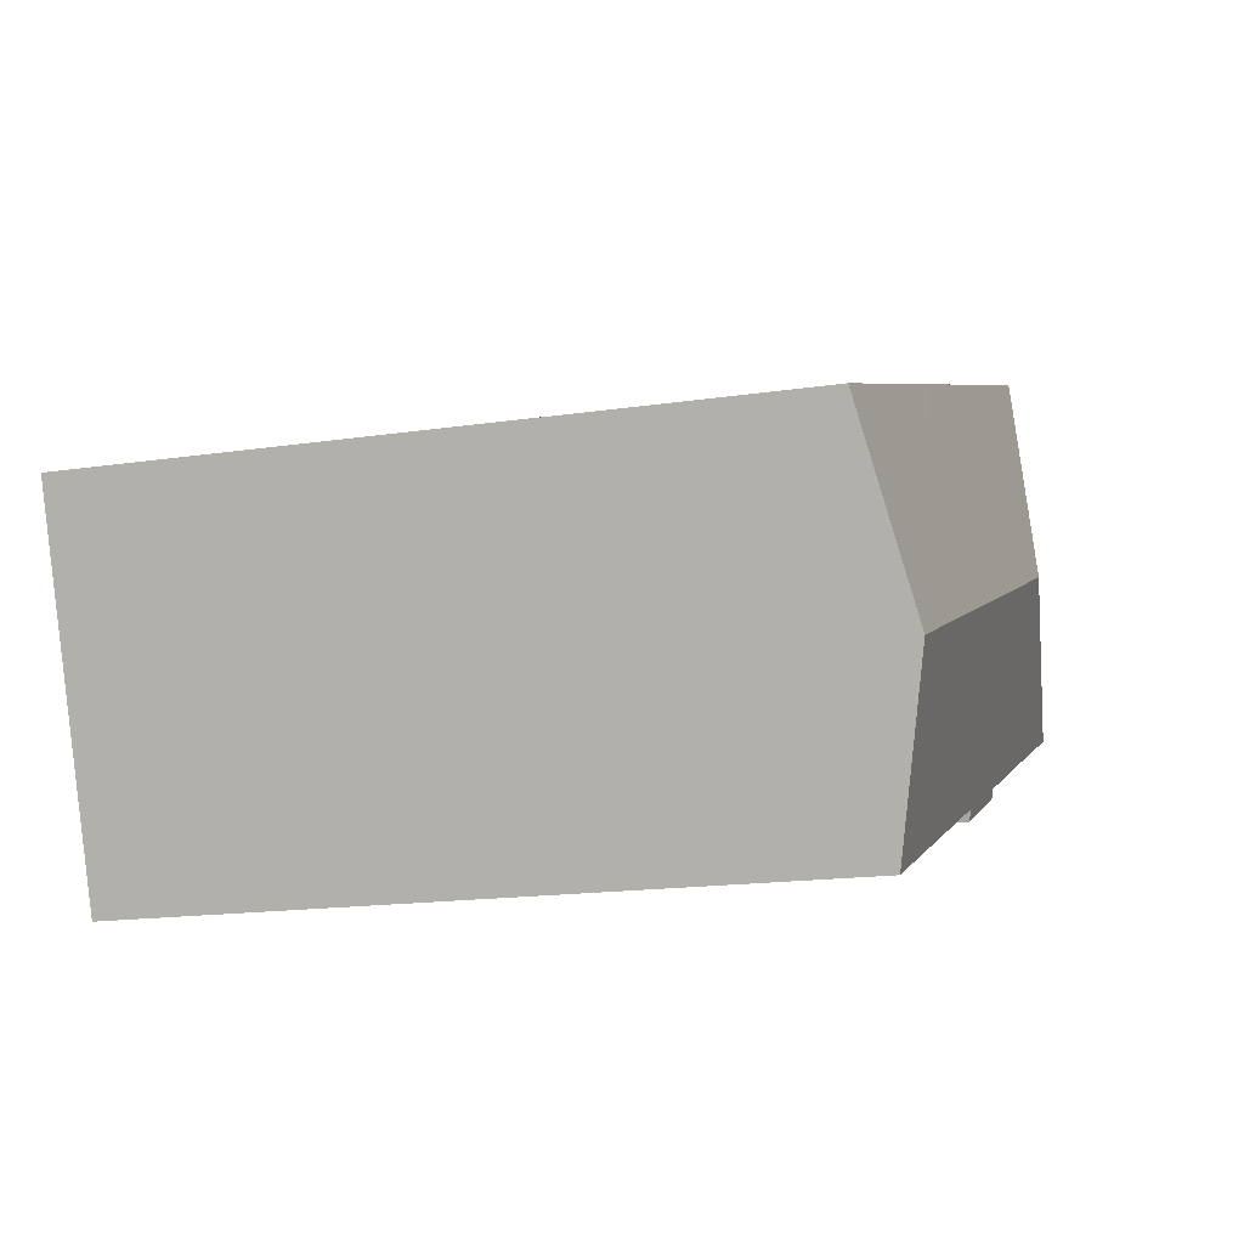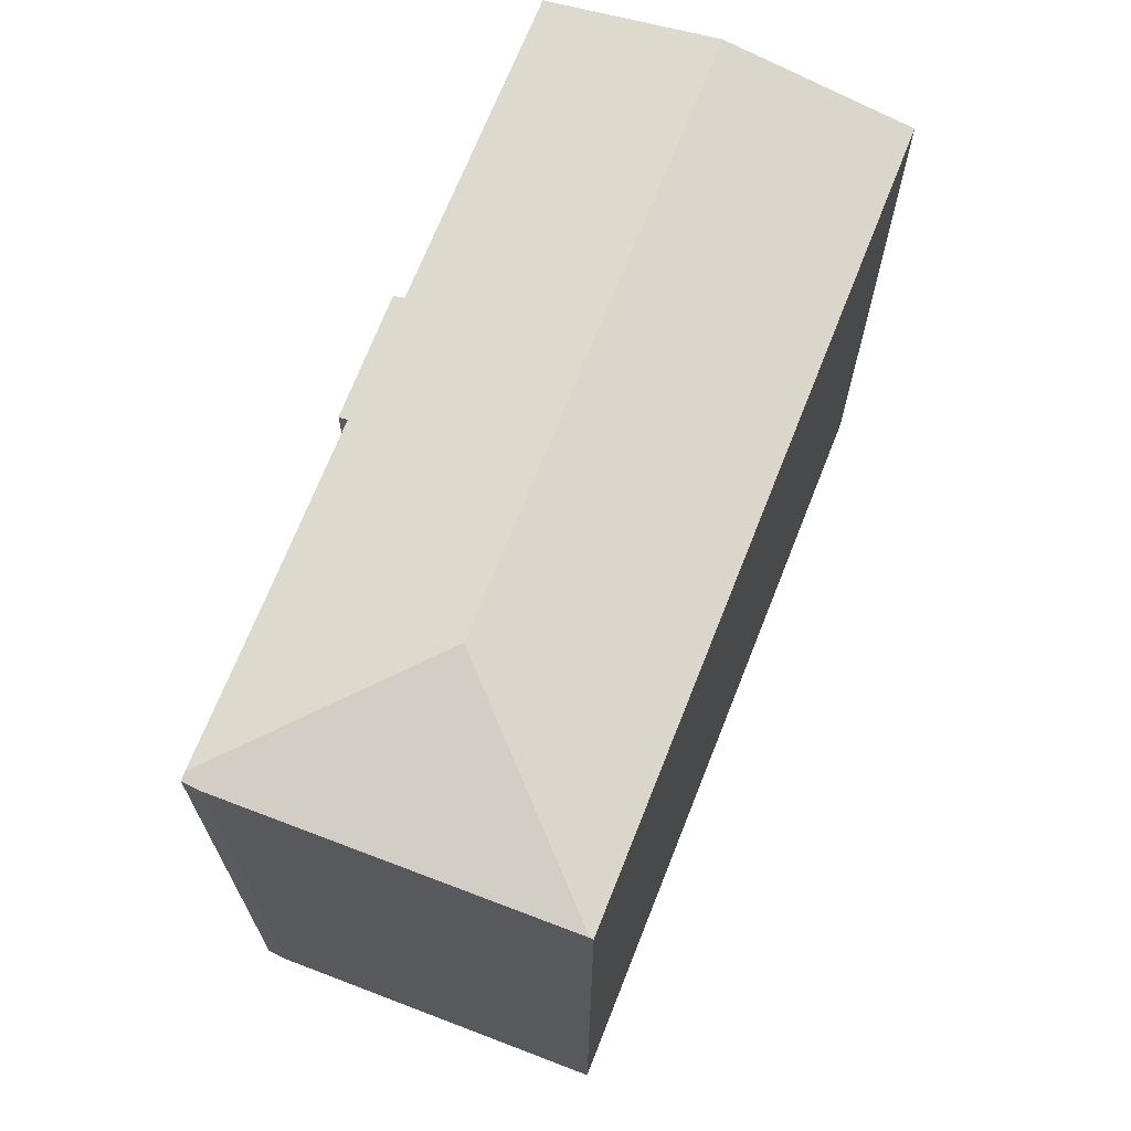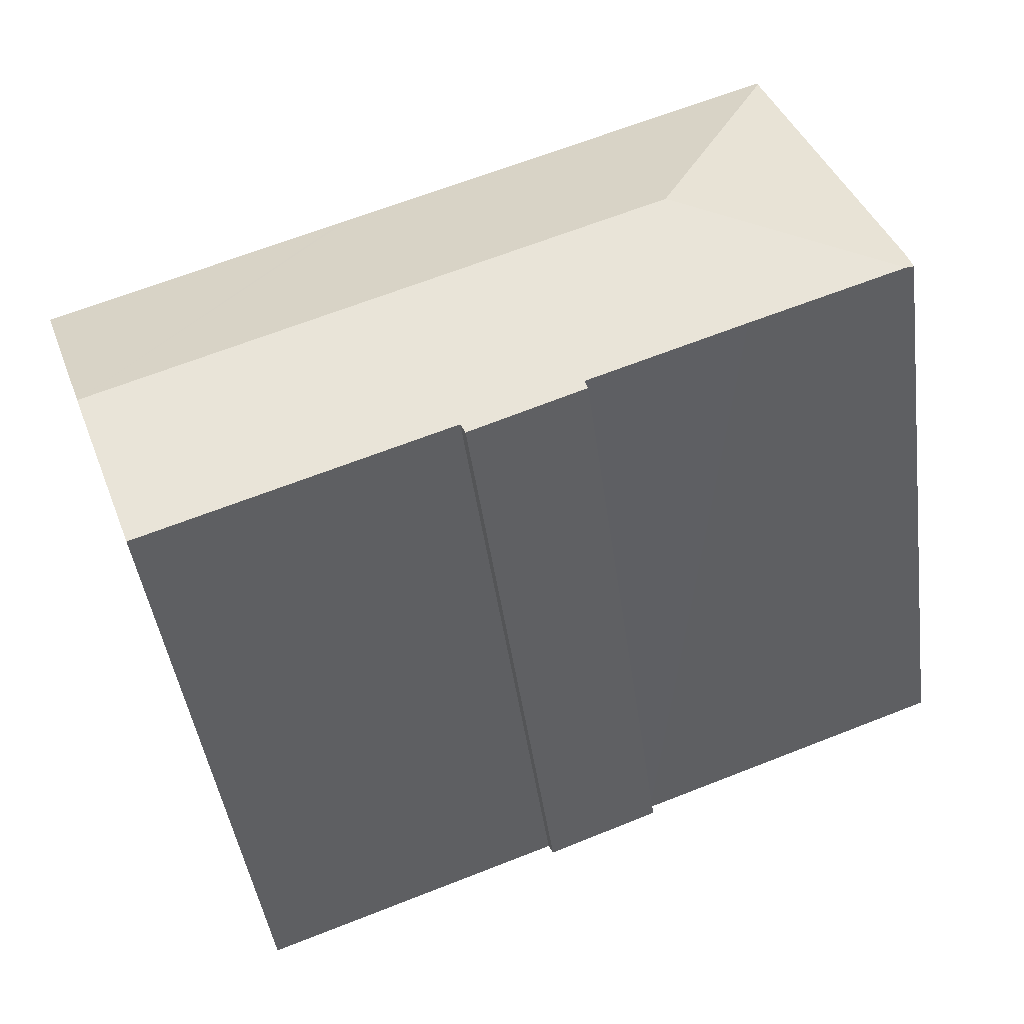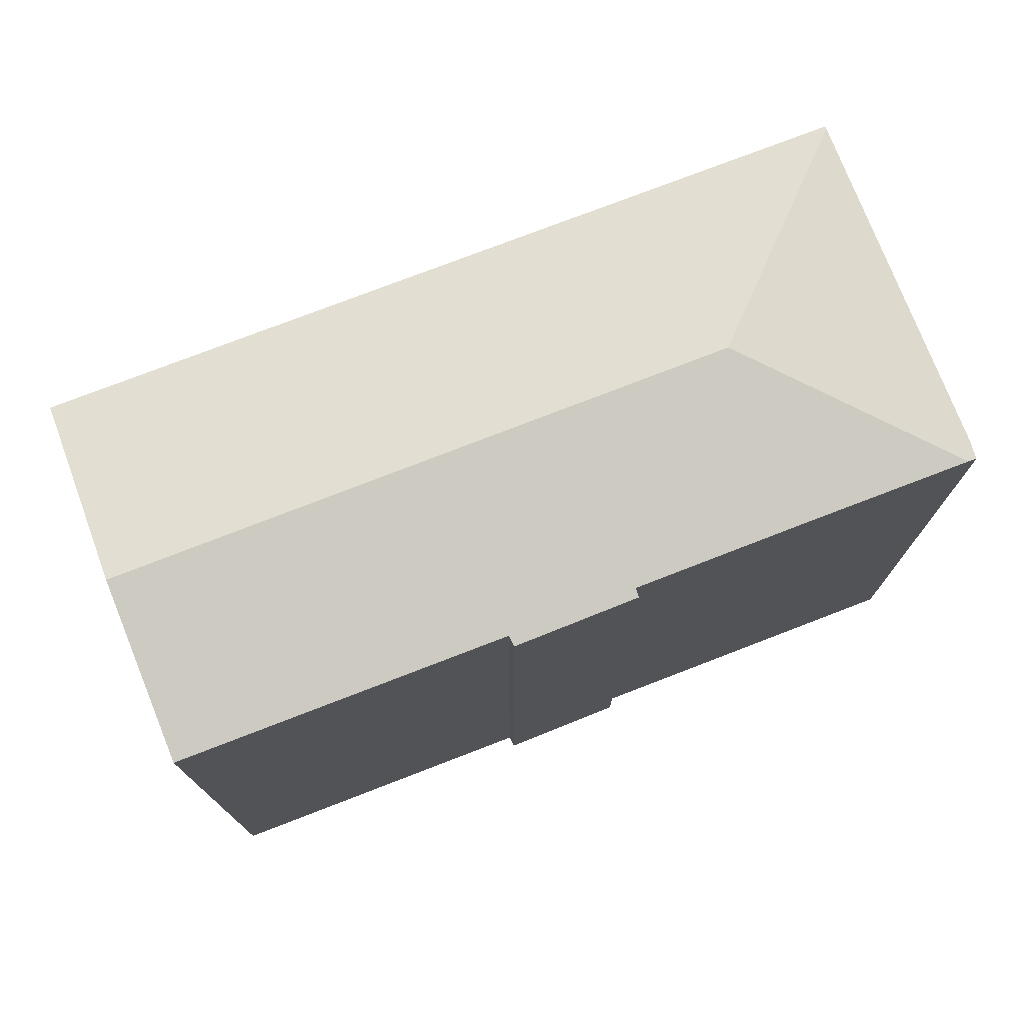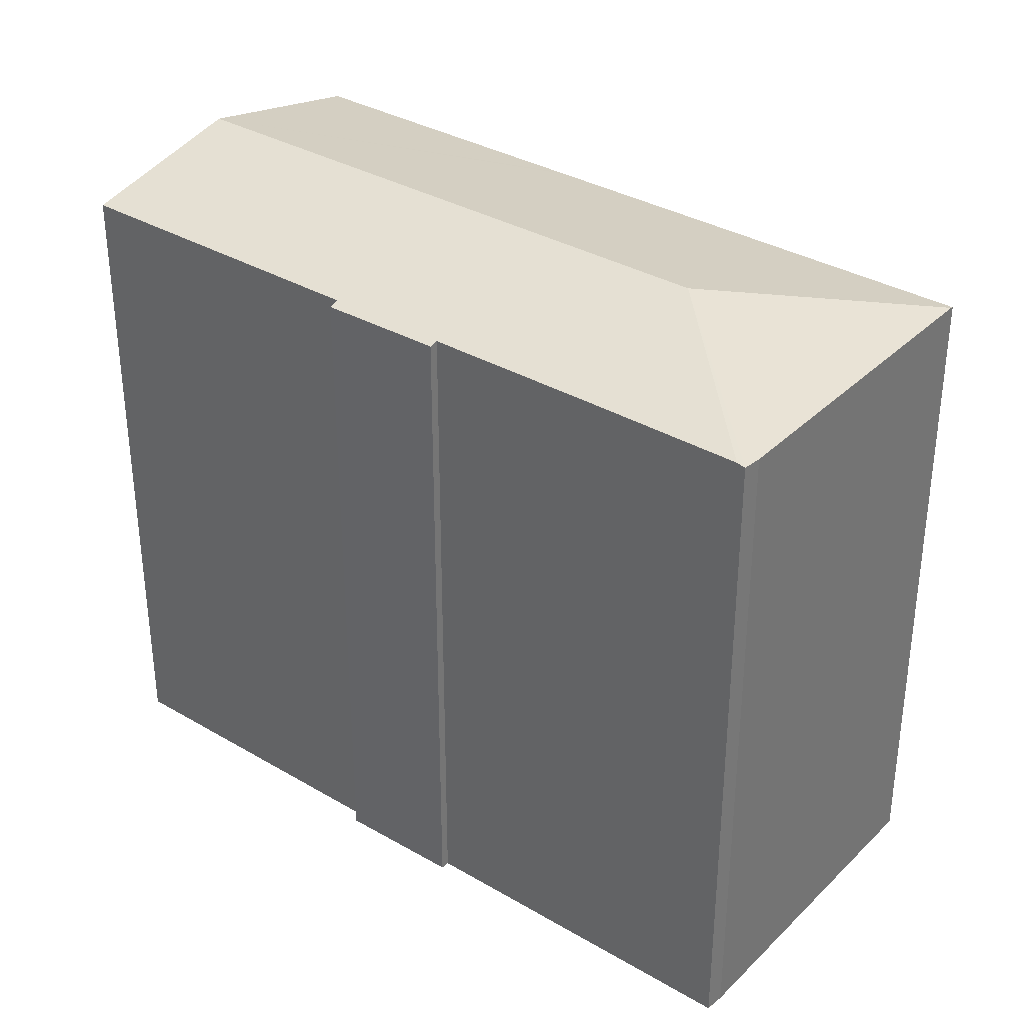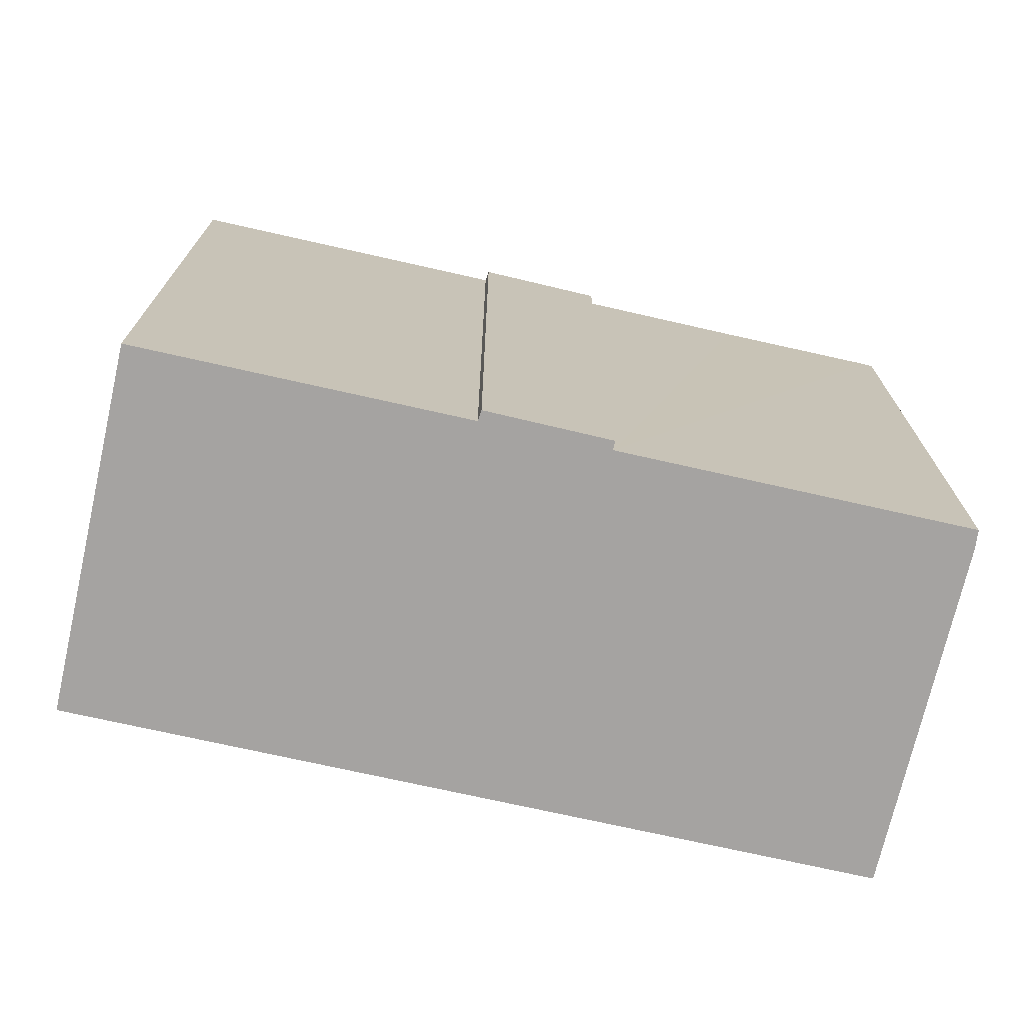
<metadata>
{"format":"obj","ext":"obj","renderer":"f3d","projection":"perspective","resolution":1024,"background":"white","views":[{"elev":-16.2,"azim":107.4,"up":"+Z"},{"elev":69.3,"azim":-48.3,"up":"+Y"},{"elev":-45.3,"azim":-172.1,"up":"+Z"},{"elev":76.2,"azim":179.1,"up":"+Y"},{"elev":34.1,"azim":-121.3,"up":"+Y"},{"elev":-73.1,"azim":-172.5,"up":"+Y"}]}
</metadata>
<code>
v  9.291 18.98 -3.701
v  12.8 19.04 -4.704
v  12.66 18.97 -4.986
v  23.4 20.07 -3.237
v  21.68 19.04 -7.968
v  6.748 20.07 2.93
v  9.377 19.03 -3.458
v  4.768 19.04 -1.745
v  0.231 19.03 -0.085
v  0 18.98 1.162e-15
v  0.099 18.98 0.35
v  0.118 18.98 0.417
v  0.154 18.97 0.543
v  2.616 18.99 7.045
v  3.613 19 9.677
v  3.619 19 9.694
v  3.65 18.98 9.775
v  13.9 18.97 6.015
v  14.05 18.97 5.96
v  14.43 18.97 5.821
v  16.42 18.97 5.09
v  16.6 18.97 5.024
v  25.26 18.97 1.847
v  0 0 0
v  0.154 -3.325e-17 0.543
v  0.099 -2.143e-17 0.35
v  0.118 -2.553e-17 0.417
v  3.613 -5.925e-16 9.677
v  2.616 -4.314e-16 7.045
v  3.619 -5.936e-16 9.694
v  3.65 -5.985e-16 9.775
v  9.377 2.117e-16 -3.458
v  9.291 2.266e-16 -3.701
v  25.26 -1.131e-16 1.847
v  14.05 -3.649e-16 5.96
v  13.9 -3.683e-16 6.015
v  16.42 -3.117e-16 5.09
v  14.43 -3.564e-16 5.821
v  16.6 -3.076e-16 5.024
v  21.68 4.879e-16 -7.968
v  23.4 1.982e-16 -3.237
v  12.8 2.88e-16 -4.704
v  12.66 3.053e-16 -4.986
v  4.768 1.069e-16 -1.745
v  0.231 5.205e-18 -0.085
g defaultobject
f 1 2 3
f 2 4 5
f 4 2 6
f 6 2 7
f 7 2 1
f 6 7 8
f 6 8 9
f 10 6 9
f 6 10 11
f 6 11 12
f 6 12 13
f 6 13 14
f 6 14 15
f 6 15 16
f 17 6 16
f 6 17 18
f 6 18 4
f 4 18 19
f 4 19 20
f 4 20 21
f 4 21 22
f 4 22 23
f 24 11 10
f 11 24 12
f 12 24 13
f 13 24 25
f 25 24 26
f 25 26 27
f 25 14 13
f 14 25 15
f 15 25 28
f 28 25 29
f 28 16 15
f 16 28 30
f 30 17 16
f 17 30 31
f 1 32 7
f 32 1 33
f 31 18 17
f 18 31 19
f 19 31 20
f 20 31 21
f 21 31 22
f 22 31 23
f 23 31 34
f 34 31 35
f 35 31 36
f 34 35 37
f 37 35 38
f 34 37 39
f 34 4 23
f 4 34 5
f 5 34 40
f 40 34 41
f 40 2 5
f 2 40 42
f 3 33 1
f 33 3 43
f 32 8 7
f 8 32 9
f 9 32 10
f 10 32 24
f 24 32 44
f 24 44 45
f 42 3 2
f 3 42 43
f 31 32 36
f 32 31 44
f 44 31 45
f 45 31 28
f 45 28 29
f 45 29 25
f 45 25 24
f 24 25 27
f 24 27 26
f 39 41 34
f 41 39 40
f 40 39 42
f 42 39 37
f 42 37 38
f 42 38 35
f 42 35 43
f 43 35 33
f 33 35 36
f 33 36 32

</code>
